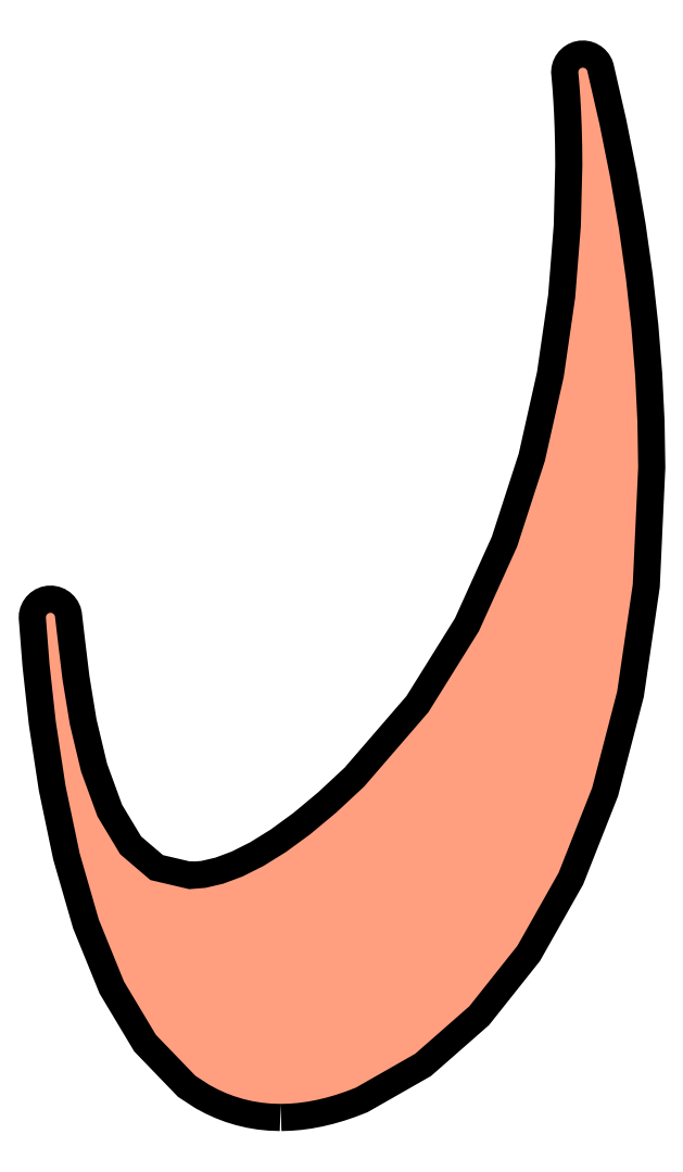
<metadata>
{"format":"dxf","ext":"dxf","renderer":"ezdxf+matplotlib","layout":"modelspace","background":"white","min_lineweight":24,"dpi":150}
</metadata>
<code>
0
SECTION
2
ENTITIES
0
POLYLINE
8
L2-RESIST_U_306E_U_30B3_U_
66
     1
10
0
20
0
30
0
0
VERTEX
8
L2-RESIST_U_306E_U_30B3_U_
10
19.2
20
34.69
30
0
0
VERTEX
8
L2-RESIST_U_306E_U_30B3_U_
10
19.32
20
34.7
30
0
0
VERTEX
8
L2-RESIST_U_306E_U_30B3_U_
10
19.45
20
34.71
30
0
0
VERTEX
8
L2-RESIST_U_306E_U_30B3_U_
10
19.57
20
34.72
30
0
0
VERTEX
8
L2-RESIST_U_306E_U_30B3_U_
10
19.7
20
34.75
30
0
0
VERTEX
8
L2-RESIST_U_306E_U_30B3_U_
10
19.83
20
34.78
30
0
0
VERTEX
8
L2-RESIST_U_306E_U_30B3_U_
10
19.97
20
34.82
30
0
0
VERTEX
8
L2-RESIST_U_306E_U_30B3_U_
10
20.1
20
34.86
30
0
0
VERTEX
8
L2-RESIST_U_306E_U_30B3_U_
10
20.24
20
34.92
30
0
0
VERTEX
8
L2-RESIST_U_306E_U_30B3_U_
10
21.06
20
35.38
30
0
0
VERTEX
8
L2-RESIST_U_306E_U_30B3_U_
10
21.81
20
36.04
30
0
0
VERTEX
8
L2-RESIST_U_306E_U_30B3_U_
10
22.48
20
36.88
30
0
0
VERTEX
8
L2-RESIST_U_306E_U_30B3_U_
10
23.05
20
37.89
30
0
0
VERTEX
8
L2-RESIST_U_306E_U_30B3_U_
10
23.51
20
39.06
30
0
0
VERTEX
8
L2-RESIST_U_306E_U_30B3_U_
10
23.85
20
40.39
30
0
0
VERTEX
8
L2-RESIST_U_306E_U_30B3_U_
10
24.07
20
41.87
30
0
0
VERTEX
8
L2-RESIST_U_306E_U_30B3_U_
10
24.14
20
43.49
30
0
0
VERTEX
8
L2-RESIST_U_306E_U_30B3_U_
10
24.13
20
44.12
30
0
0
VERTEX
8
L2-RESIST_U_306E_U_30B3_U_
10
24.1
20
44.76
30
0
0
VERTEX
8
L2-RESIST_U_306E_U_30B3_U_
10
24.05
20
45.42
30
0
0
VERTEX
8
L2-RESIST_U_306E_U_30B3_U_
10
23.98
20
46.09
30
0
0
VERTEX
8
L2-RESIST_U_306E_U_30B3_U_
10
23.88
20
46.79
30
0
0
VERTEX
8
L2-RESIST_U_306E_U_30B3_U_
10
23.76
20
47.5
30
0
0
VERTEX
8
L2-RESIST_U_306E_U_30B3_U_
10
23.61
20
48.22
30
0
0
VERTEX
8
L2-RESIST_U_306E_U_30B3_U_
10
23.44
20
48.96
30
0
0
VERTEX
8
L2-RESIST_U_306E_U_30B3_U_
10
23.44
20
48.97
30
0
0
VERTEX
8
L2-RESIST_U_306E_U_30B3_U_
10
23.43
20
48.98
30
0
0
VERTEX
8
L2-RESIST_U_306E_U_30B3_U_
10
23.43
20
48.99
30
0
0
VERTEX
8
L2-RESIST_U_306E_U_30B3_U_
10
23.42
20
49
30
0
0
VERTEX
8
L2-RESIST_U_306E_U_30B3_U_
10
23.41
20
49
30
0
0
VERTEX
8
L2-RESIST_U_306E_U_30B3_U_
10
23.4
20
49.01
30
0
0
VERTEX
8
L2-RESIST_U_306E_U_30B3_U_
10
23.38
20
49.01
30
0
0
VERTEX
8
L2-RESIST_U_306E_U_30B3_U_
10
23.37
20
49.01
30
0
0
VERTEX
8
L2-RESIST_U_306E_U_30B3_U_
10
23.36
20
49.01
30
0
0
VERTEX
8
L2-RESIST_U_306E_U_30B3_U_
10
23.35
20
49
30
0
0
VERTEX
8
L2-RESIST_U_306E_U_30B3_U_
10
23.34
20
48.99
30
0
0
VERTEX
8
L2-RESIST_U_306E_U_30B3_U_
10
23.33
20
48.99
30
0
0
VERTEX
8
L2-RESIST_U_306E_U_30B3_U_
10
23.33
20
48.98
30
0
0
VERTEX
8
L2-RESIST_U_306E_U_30B3_U_
10
23.32
20
48.97
30
0
0
VERTEX
8
L2-RESIST_U_306E_U_30B3_U_
10
23.32
20
48.96
30
0
0
VERTEX
8
L2-RESIST_U_306E_U_30B3_U_
10
23.32
20
48.94
30
0
0
VERTEX
8
L2-RESIST_U_306E_U_30B3_U_
10
23.32
20
48.92
30
0
0
VERTEX
8
L2-RESIST_U_306E_U_30B3_U_
10
23.33
20
48.85
30
0
0
VERTEX
8
L2-RESIST_U_306E_U_30B3_U_
10
23.34
20
48.74
30
0
0
VERTEX
8
L2-RESIST_U_306E_U_30B3_U_
10
23.35
20
48.59
30
0
0
VERTEX
8
L2-RESIST_U_306E_U_30B3_U_
10
23.36
20
48.41
30
0
0
VERTEX
8
L2-RESIST_U_306E_U_30B3_U_
10
23.36
20
48.19
30
0
0
VERTEX
8
L2-RESIST_U_306E_U_30B3_U_
10
23.37
20
47.94
30
0
0
VERTEX
8
L2-RESIST_U_306E_U_30B3_U_
10
23.37
20
47.66
30
0
0
VERTEX
8
L2-RESIST_U_306E_U_30B3_U_
10
23.35
20
46.82
30
0
0
VERTEX
8
L2-RESIST_U_306E_U_30B3_U_
10
23.27
20
45.83
30
0
0
VERTEX
8
L2-RESIST_U_306E_U_30B3_U_
10
23.12
20
44.74
30
0
0
VERTEX
8
L2-RESIST_U_306E_U_30B3_U_
10
22.86
20
43.58
30
0
0
VERTEX
8
L2-RESIST_U_306E_U_30B3_U_
10
22.47
20
42.39
30
0
0
VERTEX
8
L2-RESIST_U_306E_U_30B3_U_
10
21.94
20
41.22
30
0
0
VERTEX
8
L2-RESIST_U_306E_U_30B3_U_
10
21.25
20
40.1
30
0
0
VERTEX
8
L2-RESIST_U_306E_U_30B3_U_
10
20.36
20
39.08
30
0
0
VERTEX
8
L2-RESIST_U_306E_U_30B3_U_
10
19.97
20
38.72
30
0
0
VERTEX
8
L2-RESIST_U_306E_U_30B3_U_
10
19.61
20
38.42
30
0
0
VERTEX
8
L2-RESIST_U_306E_U_30B3_U_
10
19.28
20
38.17
30
0
0
VERTEX
8
L2-RESIST_U_306E_U_30B3_U_
10
18.97
20
37.98
30
0
0
VERTEX
8
L2-RESIST_U_306E_U_30B3_U_
10
18.68
20
37.83
30
0
0
VERTEX
8
L2-RESIST_U_306E_U_30B3_U_
10
18.41
20
37.73
30
0
0
VERTEX
8
L2-RESIST_U_306E_U_30B3_U_
10
18.16
20
37.68
30
0
0
VERTEX
8
L2-RESIST_U_306E_U_30B3_U_
10
17.94
20
37.66
30
0
0
VERTEX
8
L2-RESIST_U_306E_U_30B3_U_
10
17.4
20
37.79
30
0
0
VERTEX
8
L2-RESIST_U_306E_U_30B3_U_
10
16.99
20
38.14
30
0
0
VERTEX
8
L2-RESIST_U_306E_U_30B3_U_
10
16.67
20
38.66
30
0
0
VERTEX
8
L2-RESIST_U_306E_U_30B3_U_
10
16.45
20
39.28
30
0
0
VERTEX
8
L2-RESIST_U_306E_U_30B3_U_
10
16.29
20
39.93
30
0
0
VERTEX
8
L2-RESIST_U_306E_U_30B3_U_
10
16.19
20
40.55
30
0
0
VERTEX
8
L2-RESIST_U_306E_U_30B3_U_
10
16.13
20
41.07
30
0
0
VERTEX
8
L2-RESIST_U_306E_U_30B3_U_
10
16.09
20
41.42
30
0
0
VERTEX
8
L2-RESIST_U_306E_U_30B3_U_
10
16.08
20
41.44
30
0
0
VERTEX
8
L2-RESIST_U_306E_U_30B3_U_
10
16.08
20
41.45
30
0
0
VERTEX
8
L2-RESIST_U_306E_U_30B3_U_
10
16.07
20
41.46
30
0
0
VERTEX
8
L2-RESIST_U_306E_U_30B3_U_
10
16.06
20
41.46
30
0
0
VERTEX
8
L2-RESIST_U_306E_U_30B3_U_
10
16.05
20
41.47
30
0
0
VERTEX
8
L2-RESIST_U_306E_U_30B3_U_
10
16.04
20
41.47
30
0
0
VERTEX
8
L2-RESIST_U_306E_U_30B3_U_
10
16.03
20
41.48
30
0
0
VERTEX
8
L2-RESIST_U_306E_U_30B3_U_
10
16.02
20
41.48
30
0
0
VERTEX
8
L2-RESIST_U_306E_U_30B3_U_
10
16
20
41.47
30
0
0
VERTEX
8
L2-RESIST_U_306E_U_30B3_U_
10
15.99
20
41.47
30
0
0
VERTEX
8
L2-RESIST_U_306E_U_30B3_U_
10
15.98
20
41.46
30
0
0
VERTEX
8
L2-RESIST_U_306E_U_30B3_U_
10
15.97
20
41.45
30
0
0
VERTEX
8
L2-RESIST_U_306E_U_30B3_U_
10
15.97
20
41.44
30
0
0
VERTEX
8
L2-RESIST_U_306E_U_30B3_U_
10
15.96
20
41.43
30
0
0
VERTEX
8
L2-RESIST_U_306E_U_30B3_U_
10
15.96
20
41.42
30
0
0
VERTEX
8
L2-RESIST_U_306E_U_30B3_U_
10
15.96
20
41.41
30
0
0
VERTEX
8
L2-RESIST_U_306E_U_30B3_U_
10
16.01
20
40.77
30
0
0
VERTEX
8
L2-RESIST_U_306E_U_30B3_U_
10
16.1
20
39.98
30
0
0
VERTEX
8
L2-RESIST_U_306E_U_30B3_U_
10
16.23
20
39.09
30
0
0
VERTEX
8
L2-RESIST_U_306E_U_30B3_U_
10
16.43
20
38.16
30
0
0
VERTEX
8
L2-RESIST_U_306E_U_30B3_U_
10
16.69
20
37.24
30
0
0
VERTEX
8
L2-RESIST_U_306E_U_30B3_U_
10
17.04
20
36.38
30
0
0
VERTEX
8
L2-RESIST_U_306E_U_30B3_U_
10
17.48
20
35.65
30
0
0
VERTEX
8
L2-RESIST_U_306E_U_30B3_U_
10
18.03
20
35.08
30
0
0
VERTEX
8
L2-RESIST_U_306E_U_30B3_U_
10
18.05
20
35.06
30
0
0
VERTEX
8
L2-RESIST_U_306E_U_30B3_U_
10
18.07
20
35.05
30
0
0
VERTEX
8
L2-RESIST_U_306E_U_30B3_U_
10
18.1
20
35.03
30
0
0
VERTEX
8
L2-RESIST_U_306E_U_30B3_U_
10
18.12
20
35.02
30
0
0
VERTEX
8
L2-RESIST_U_306E_U_30B3_U_
10
18.15
20
35
30
0
0
VERTEX
8
L2-RESIST_U_306E_U_30B3_U_
10
18.17
20
34.99
30
0
0
VERTEX
8
L2-RESIST_U_306E_U_30B3_U_
10
18.2
20
34.97
30
0
0
VERTEX
8
L2-RESIST_U_306E_U_30B3_U_
10
18.22
20
34.96
30
0
0
VERTEX
8
L2-RESIST_U_306E_U_30B3_U_
10
18.33
20
34.9
30
0
0
VERTEX
8
L2-RESIST_U_306E_U_30B3_U_
10
18.44
20
34.84
30
0
0
VERTEX
8
L2-RESIST_U_306E_U_30B3_U_
10
18.56
20
34.8
30
0
0
VERTEX
8
L2-RESIST_U_306E_U_30B3_U_
10
18.68
20
34.76
30
0
0
VERTEX
8
L2-RESIST_U_306E_U_30B3_U_
10
18.81
20
34.73
30
0
0
VERTEX
8
L2-RESIST_U_306E_U_30B3_U_
10
18.94
20
34.71
30
0
0
VERTEX
8
L2-RESIST_U_306E_U_30B3_U_
10
19.07
20
34.7
30
0
0
VERTEX
8
L2-RESIST_U_306E_U_30B3_U_
10
19.2
20
34.69
30
0
0
VERTEX
8
L2-RESIST_U_306E_U_30B3_U_
10
19.2
20
34.69
30
0
0
SEQEND
8
L2-RESIST_U_306E_U_30B3_U_
0
HATCH
8
L2-RESIST_U_306E_U_30B3_U_
10
0
20
0
30
0
210
0
220
0
230
1
2
SOLID
70
     1
71
     0
91
        1
92
        1
93
      112
72
     1
10
19.2
20
34.69
11
19.32
21
34.7
72
     1
10
19.32
20
34.7
11
19.45
21
34.71
72
     1
10
19.45
20
34.71
11
19.57
21
34.72
72
     1
10
19.57
20
34.72
11
19.7
21
34.75
72
     1
10
19.7
20
34.75
11
19.83
21
34.78
72
     1
10
19.83
20
34.78
11
19.97
21
34.82
72
     1
10
19.97
20
34.82
11
20.1
21
34.86
72
     1
10
20.1
20
34.86
11
20.24
21
34.92
72
     1
10
20.24
20
34.92
11
21.06
21
35.38
72
     1
10
21.06
20
35.38
11
21.81
21
36.04
72
     1
10
21.81
20
36.04
11
22.48
21
36.88
72
     1
10
22.48
20
36.88
11
23.05
21
37.89
72
     1
10
23.05
20
37.89
11
23.51
21
39.06
72
     1
10
23.51
20
39.06
11
23.85
21
40.39
72
     1
10
23.85
20
40.39
11
24.07
21
41.87
72
     1
10
24.07
20
41.87
11
24.14
21
43.49
72
     1
10
24.14
20
43.49
11
24.13
21
44.12
72
     1
10
24.13
20
44.12
11
24.1
21
44.76
72
     1
10
24.1
20
44.76
11
24.05
21
45.42
72
     1
10
24.05
20
45.42
11
23.98
21
46.09
72
     1
10
23.98
20
46.09
11
23.88
21
46.79
72
     1
10
23.88
20
46.79
11
23.76
21
47.5
72
     1
10
23.76
20
47.5
11
23.61
21
48.22
72
     1
10
23.61
20
48.22
11
23.44
21
48.96
72
     1
10
23.44
20
48.96
11
23.44
21
48.97
72
     1
10
23.44
20
48.97
11
23.43
21
48.98
72
     1
10
23.43
20
48.98
11
23.43
21
48.99
72
     1
10
23.43
20
48.99
11
23.42
21
49
72
     1
10
23.42
20
49
11
23.41
21
49
72
     1
10
23.41
20
49
11
23.4
21
49.01
72
     1
10
23.4
20
49.01
11
23.38
21
49.01
72
     1
10
23.38
20
49.01
11
23.37
21
49.01
72
     1
10
23.37
20
49.01
11
23.36
21
49.01
72
     1
10
23.36
20
49.01
11
23.35
21
49
72
     1
10
23.35
20
49
11
23.34
21
48.99
72
     1
10
23.34
20
48.99
11
23.33
21
48.99
72
     1
10
23.33
20
48.99
11
23.33
21
48.98
72
     1
10
23.33
20
48.98
11
23.32
21
48.97
72
     1
10
23.32
20
48.97
11
23.32
21
48.96
72
     1
10
23.32
20
48.96
11
23.32
21
48.94
72
     1
10
23.32
20
48.94
11
23.32
21
48.92
72
     1
10
23.32
20
48.92
11
23.33
21
48.85
72
     1
10
23.33
20
48.85
11
23.34
21
48.74
72
     1
10
23.34
20
48.74
11
23.35
21
48.59
72
     1
10
23.35
20
48.59
11
23.36
21
48.41
72
     1
10
23.36
20
48.41
11
23.36
21
48.19
72
     1
10
23.36
20
48.19
11
23.37
21
47.94
72
     1
10
23.37
20
47.94
11
23.37
21
47.66
72
     1
10
23.37
20
47.66
11
23.35
21
46.82
72
     1
10
23.35
20
46.82
11
23.27
21
45.83
72
     1
10
23.27
20
45.83
11
23.12
21
44.74
72
     1
10
23.12
20
44.74
11
22.86
21
43.58
72
     1
10
22.86
20
43.58
11
22.47
21
42.39
72
     1
10
22.47
20
42.39
11
21.94
21
41.22
72
     1
10
21.94
20
41.22
11
21.25
21
40.1
72
     1
10
21.25
20
40.1
11
20.36
21
39.08
72
     1
10
20.36
20
39.08
11
19.97
21
38.72
72
     1
10
19.97
20
38.72
11
19.61
21
38.42
72
     1
10
19.61
20
38.42
11
19.28
21
38.17
72
     1
10
19.28
20
38.17
11
18.97
21
37.98
72
     1
10
18.97
20
37.98
11
18.68
21
37.83
72
     1
10
18.68
20
37.83
11
18.41
21
37.73
72
     1
10
18.41
20
37.73
11
18.16
21
37.68
72
     1
10
18.16
20
37.68
11
17.94
21
37.66
72
     1
10
17.94
20
37.66
11
17.4
21
37.79
72
     1
10
17.4
20
37.79
11
16.99
21
38.14
72
     1
10
16.99
20
38.14
11
16.67
21
38.66
72
     1
10
16.67
20
38.66
11
16.45
21
39.28
72
     1
10
16.45
20
39.28
11
16.29
21
39.93
72
     1
10
16.29
20
39.93
11
16.19
21
40.55
72
     1
10
16.19
20
40.55
11
16.13
21
41.07
72
     1
10
16.13
20
41.07
11
16.09
21
41.42
72
     1
10
16.09
20
41.42
11
16.08
21
41.44
72
     1
10
16.08
20
41.44
11
16.08
21
41.45
72
     1
10
16.08
20
41.45
11
16.07
21
41.46
72
     1
10
16.07
20
41.46
11
16.06
21
41.46
72
     1
10
16.06
20
41.46
11
16.05
21
41.47
72
     1
10
16.05
20
41.47
11
16.04
21
41.47
72
     1
10
16.04
20
41.47
11
16.03
21
41.48
72
     1
10
16.03
20
41.48
11
16.02
21
41.48
72
     1
10
16.02
20
41.48
11
16
21
41.47
72
     1
10
16
20
41.47
11
15.99
21
41.47
72
     1
10
15.99
20
41.47
11
15.98
21
41.46
72
     1
10
15.98
20
41.46
11
15.97
21
41.45
72
     1
10
15.97
20
41.45
11
15.97
21
41.44
72
     1
10
15.97
20
41.44
11
15.96
21
41.43
72
     1
10
15.96
20
41.43
11
15.96
21
41.42
72
     1
10
15.96
20
41.42
11
15.96
21
41.41
72
     1
10
15.96
20
41.41
11
16.01
21
40.77
72
     1
10
16.01
20
40.77
11
16.1
21
39.98
72
     1
10
16.1
20
39.98
11
16.23
21
39.09
72
     1
10
16.23
20
39.09
11
16.43
21
38.16
72
     1
10
16.43
20
38.16
11
16.69
21
37.24
72
     1
10
16.69
20
37.24
11
17.04
21
36.38
72
     1
10
17.04
20
36.38
11
17.48
21
35.65
72
     1
10
17.48
20
35.65
11
18.03
21
35.08
72
     1
10
18.03
20
35.08
11
18.05
21
35.06
72
     1
10
18.05
20
35.06
11
18.07
21
35.05
72
     1
10
18.07
20
35.05
11
18.1
21
35.03
72
     1
10
18.1
20
35.03
11
18.12
21
35.02
72
     1
10
18.12
20
35.02
11
18.15
21
35
72
     1
10
18.15
20
35
11
18.17
21
34.99
72
     1
10
18.17
20
34.99
11
18.2
21
34.97
72
     1
10
18.2
20
34.97
11
18.22
21
34.96
72
     1
10
18.22
20
34.96
11
18.33
21
34.9
72
     1
10
18.33
20
34.9
11
18.44
21
34.84
72
     1
10
18.44
20
34.84
11
18.56
21
34.8
72
     1
10
18.56
20
34.8
11
18.68
21
34.76
72
     1
10
18.68
20
34.76
11
18.81
21
34.73
72
     1
10
18.81
20
34.73
11
18.94
21
34.71
72
     1
10
18.94
20
34.71
11
19.07
21
34.7
72
     1
10
19.07
20
34.7
11
19.2
21
34.69
97
        0
75
     2
76
     1
98
        0
0
ENDSEC
0
EOF

</code>
